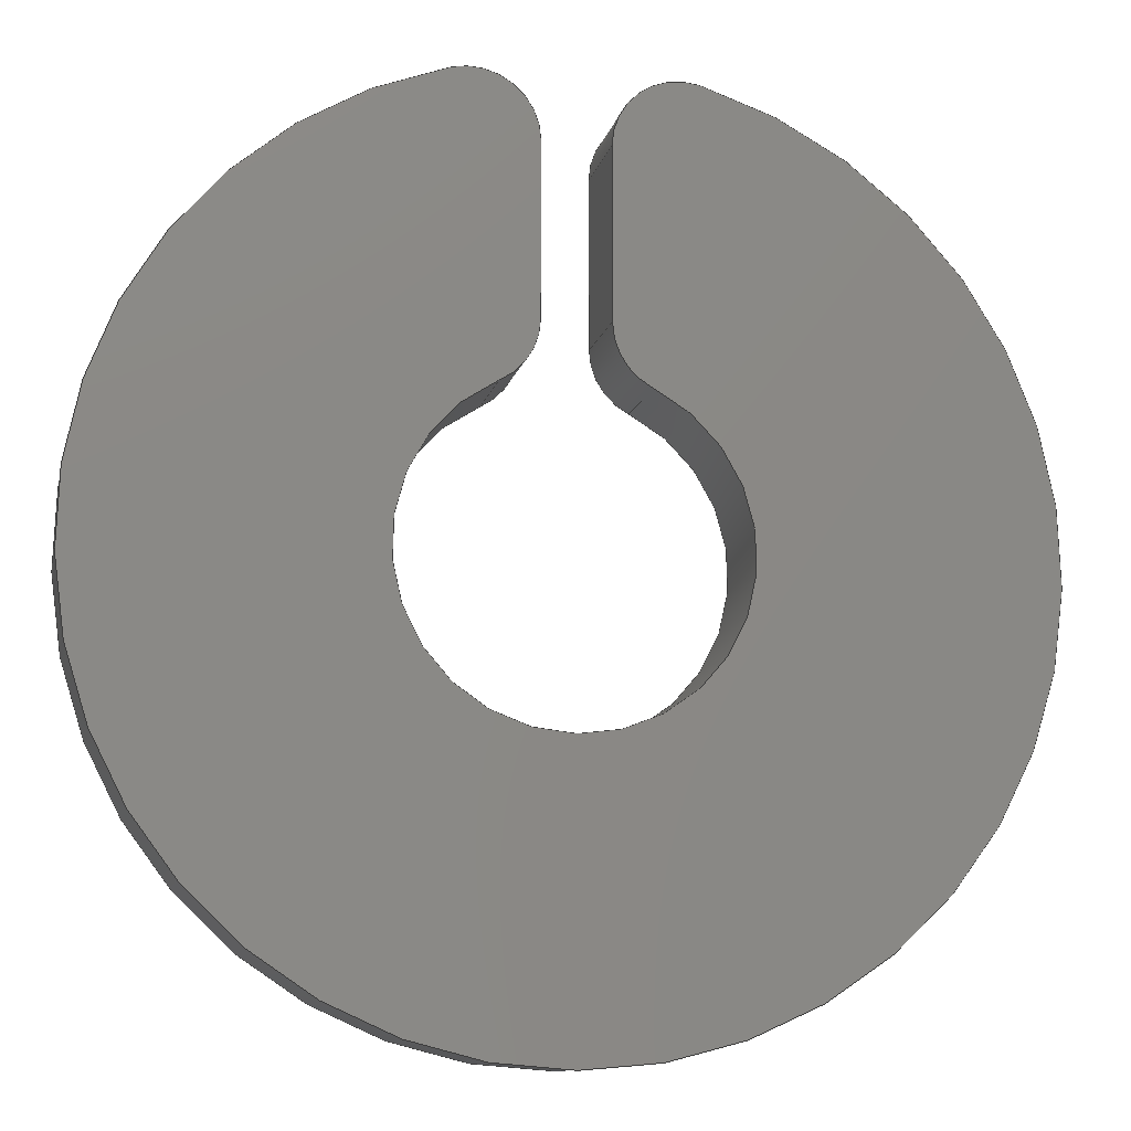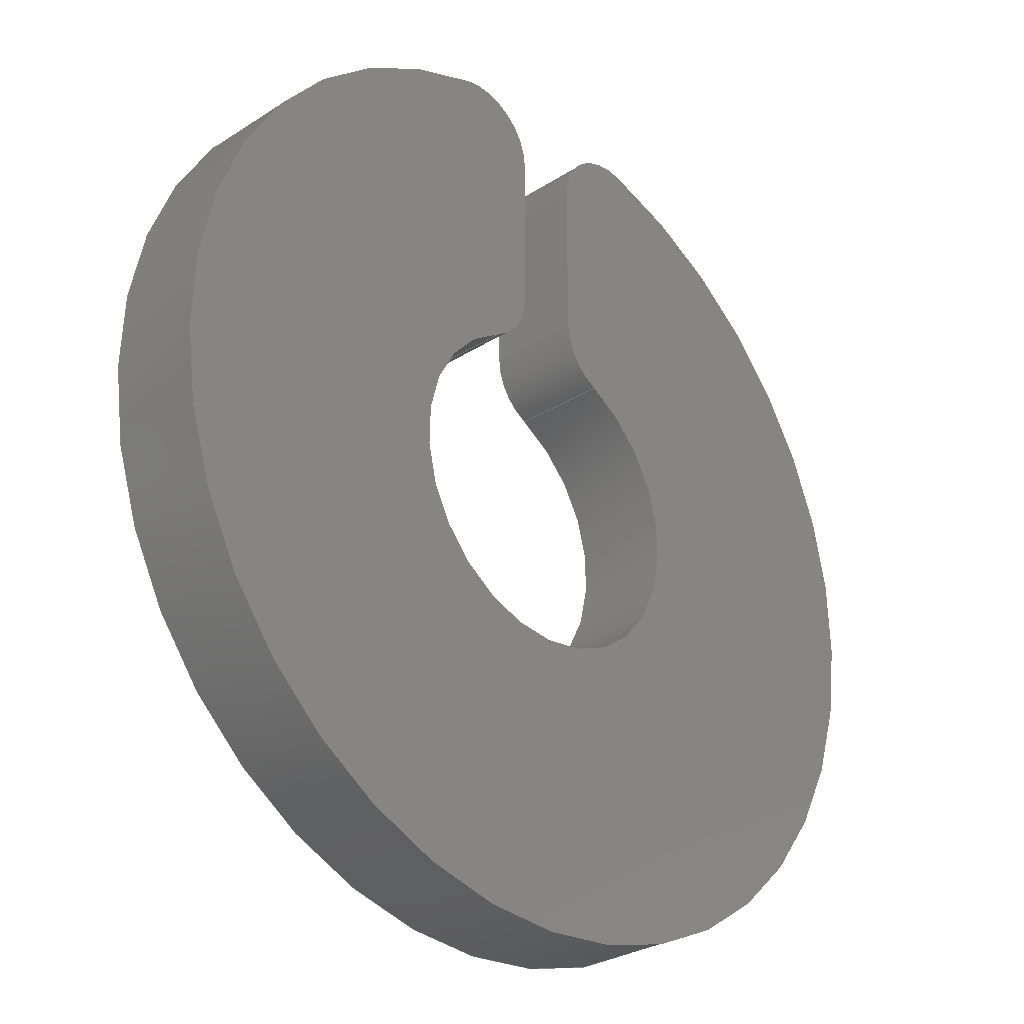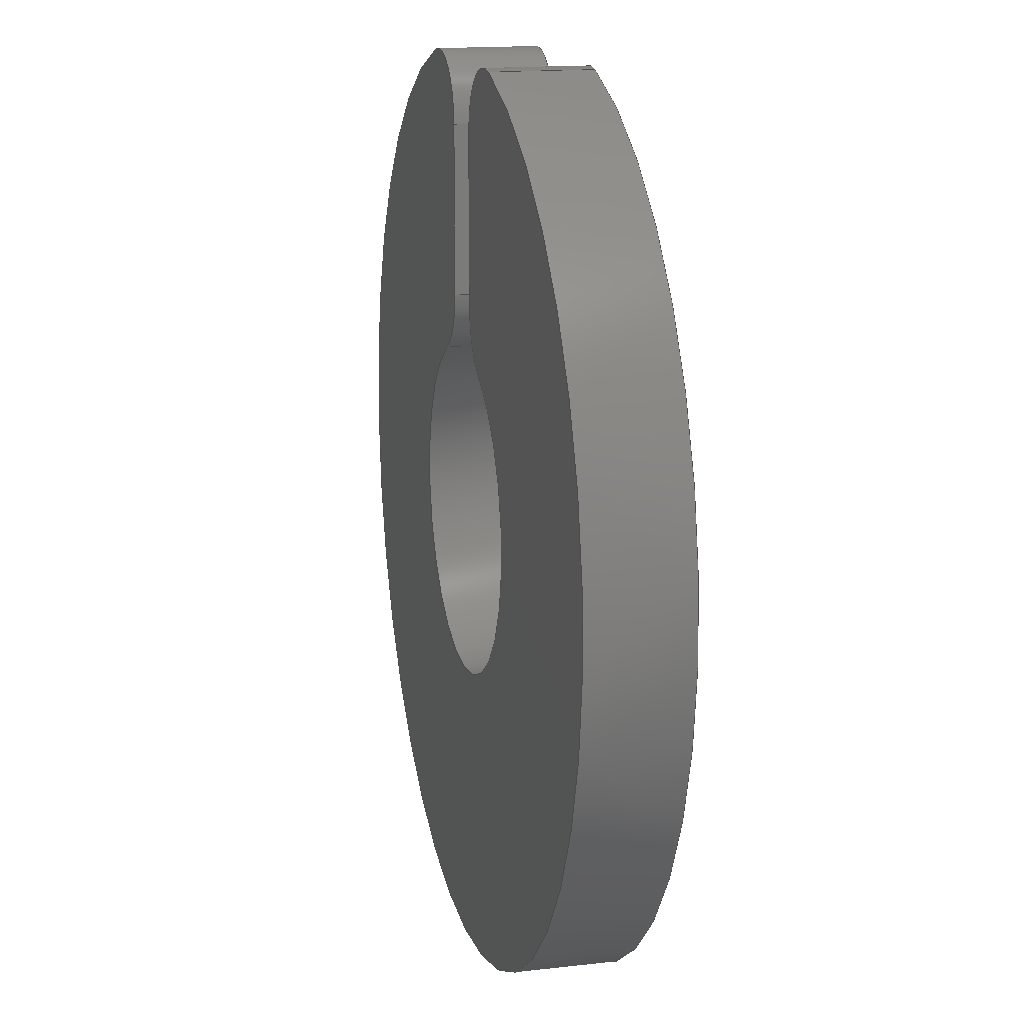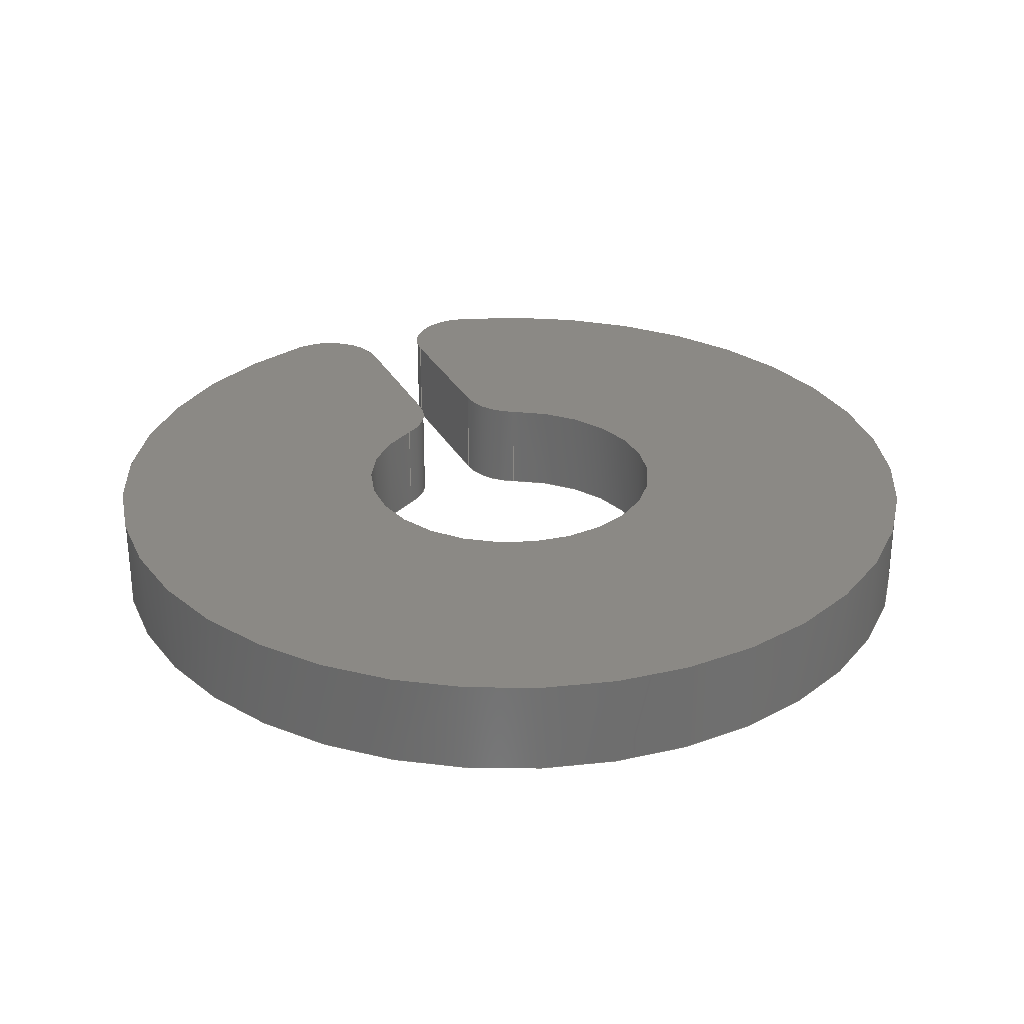
<metadata>
{"format":"step","ext":"stp","renderer":"f3d","projection":"perspective","resolution":1024,"background":"white","views":[{"elev":-10.7,"azim":168.3,"up":"+Y"},{"elev":-28.8,"azim":-46.2,"up":"+Y"},{"elev":15.8,"azim":-103.5,"up":"+Y"},{"elev":29.2,"azim":-23.6,"up":"+Z"}]}
</metadata>
<code>
ISO-10303-21;
DATA;
#1=MECHANICAL_DESIGN_GEOMETRIC_PRESENTATION_REPRESENTATION('',(#4),#306);
#2=SHAPE_REPRESENTATION_RELATIONSHIP('SRR','None',#315,#3);
#3=ADVANCED_BREP_SHAPE_REPRESENTATION('',(#5),#305);
#4=STYLED_ITEM('',(#324),#5);
#5=MANIFOLD_SOLID_BREP('Solid1',#170);
#6=PLANE('',#178);
#7=PLANE('',#185);
#8=PLANE('',#186);
#9=PLANE('',#193);
#10=FACE_OUTER_BOUND('',#20,.T.);
#11=FACE_OUTER_BOUND('',#21,.T.);
#12=FACE_OUTER_BOUND('',#22,.T.);
#13=FACE_OUTER_BOUND('',#23,.T.);
#14=FACE_OUTER_BOUND('',#24,.T.);
#15=FACE_OUTER_BOUND('',#25,.T.);
#16=FACE_OUTER_BOUND('',#26,.T.);
#17=FACE_OUTER_BOUND('',#27,.T.);
#18=FACE_OUTER_BOUND('',#28,.T.);
#19=FACE_OUTER_BOUND('',#29,.T.);
#20=EDGE_LOOP('',(#106,#107,#108,#109));
#21=EDGE_LOOP('',(#110,#111,#112,#113));
#22=EDGE_LOOP('',(#114,#115,#116,#117,#118,#119,#120,#121));
#23=EDGE_LOOP('',(#122,#123,#124,#125));
#24=EDGE_LOOP('',(#126,#127,#128,#129));
#25=EDGE_LOOP('',(#130,#131,#132,#133,#134,#135,#136,#137));
#26=EDGE_LOOP('',(#138,#139,#140,#141));
#27=EDGE_LOOP('',(#142,#143,#144,#145));
#28=EDGE_LOOP('',(#146,#147,#148,#149));
#29=EDGE_LOOP('',(#150,#151,#152,#153));
#30=LINE('',#258,#42);
#31=LINE('',#261,#43);
#32=LINE('',#266,#44);
#33=LINE('',#270,#45);
#34=LINE('',#278,#46);
#35=LINE('',#282,#47);
#36=LINE('',#286,#48);
#37=LINE('',#287,#49);
#38=LINE('',#290,#50);
#39=LINE('',#297,#51);
#40=LINE('',#299,#52);
#41=LINE('',#301,#53);
#42=VECTOR('',#200,3);
#43=VECTOR('',#203,3);
#44=VECTOR('',#208,3);
#45=VECTOR('',#213,5.036);
#46=VECTOR('',#220,5.036);
#47=VECTOR('',#225,3);
#48=VECTOR('',#230,5.036);
#49=VECTOR('',#231,3);
#50=VECTOR('',#234,5.036);
#51=VECTOR('',#243,3);
#52=VECTOR('',#246,3);
#53=VECTOR('',#249,3);
#54=CIRCLE('',#173,2);
#55=CIRCLE('',#174,2);
#56=CIRCLE('',#176,5);
#57=CIRCLE('',#177,5);
#58=CIRCLE('',#179,2);
#59=CIRCLE('',#180,13.75);
#60=CIRCLE('',#181,2);
#61=CIRCLE('',#182,2);
#62=CIRCLE('',#184,2);
#63=CIRCLE('',#187,2);
#64=CIRCLE('',#188,13.75);
#65=CIRCLE('',#189,2);
#66=VERTEX_POINT('',#254);
#67=VERTEX_POINT('',#255);
#68=VERTEX_POINT('',#257);
#69=VERTEX_POINT('',#259);
#70=VERTEX_POINT('',#263);
#71=VERTEX_POINT('',#265);
#72=VERTEX_POINT('',#269);
#73=VERTEX_POINT('',#271);
#74=VERTEX_POINT('',#273);
#75=VERTEX_POINT('',#275);
#76=VERTEX_POINT('',#277);
#77=VERTEX_POINT('',#281);
#78=VERTEX_POINT('',#285);
#79=VERTEX_POINT('',#289);
#80=VERTEX_POINT('',#291);
#81=VERTEX_POINT('',#293);
#82=EDGE_CURVE('',#66,#67,#54,.T.);
#83=EDGE_CURVE('',#67,#68,#30,.T.);
#84=EDGE_CURVE('',#68,#69,#55,.T.);
#85=EDGE_CURVE('',#69,#66,#31,.T.);
#86=EDGE_CURVE('',#70,#69,#56,.T.);
#87=EDGE_CURVE('',#71,#70,#32,.T.);
#88=EDGE_CURVE('',#66,#71,#57,.T.);
#89=EDGE_CURVE('',#72,#68,#33,.T.);
#90=EDGE_CURVE('',#73,#72,#58,.T.);
#91=EDGE_CURVE('',#74,#73,#59,.T.);
#92=EDGE_CURVE('',#75,#74,#60,.T.);
#93=EDGE_CURVE('',#76,#75,#34,.T.);
#94=EDGE_CURVE('',#70,#76,#61,.T.);
#95=EDGE_CURVE('',#76,#77,#35,.T.);
#96=EDGE_CURVE('',#77,#71,#62,.T.);
#97=EDGE_CURVE('',#78,#67,#36,.T.);
#98=EDGE_CURVE('',#72,#78,#37,.T.);
#99=EDGE_CURVE('',#77,#79,#38,.T.);
#100=EDGE_CURVE('',#79,#80,#63,.T.);
#101=EDGE_CURVE('',#80,#81,#64,.T.);
#102=EDGE_CURVE('',#81,#78,#65,.T.);
#103=EDGE_CURVE('',#73,#81,#39,.T.);
#104=EDGE_CURVE('',#74,#80,#40,.T.);
#105=EDGE_CURVE('',#75,#79,#41,.T.);
#106=ORIENTED_EDGE('',*,*,#82,.T.);
#107=ORIENTED_EDGE('',*,*,#83,.T.);
#108=ORIENTED_EDGE('',*,*,#84,.T.);
#109=ORIENTED_EDGE('',*,*,#85,.T.);
#110=ORIENTED_EDGE('',*,*,#85,.F.);
#111=ORIENTED_EDGE('',*,*,#86,.F.);
#112=ORIENTED_EDGE('',*,*,#87,.F.);
#113=ORIENTED_EDGE('',*,*,#88,.F.);
#114=ORIENTED_EDGE('',*,*,#84,.F.);
#115=ORIENTED_EDGE('',*,*,#89,.F.);
#116=ORIENTED_EDGE('',*,*,#90,.F.);
#117=ORIENTED_EDGE('',*,*,#91,.F.);
#118=ORIENTED_EDGE('',*,*,#92,.F.);
#119=ORIENTED_EDGE('',*,*,#93,.F.);
#120=ORIENTED_EDGE('',*,*,#94,.F.);
#121=ORIENTED_EDGE('',*,*,#86,.T.);
#122=ORIENTED_EDGE('',*,*,#94,.T.);
#123=ORIENTED_EDGE('',*,*,#95,.T.);
#124=ORIENTED_EDGE('',*,*,#96,.T.);
#125=ORIENTED_EDGE('',*,*,#87,.T.);
#126=ORIENTED_EDGE('',*,*,#83,.F.);
#127=ORIENTED_EDGE('',*,*,#97,.F.);
#128=ORIENTED_EDGE('',*,*,#98,.F.);
#129=ORIENTED_EDGE('',*,*,#89,.T.);
#130=ORIENTED_EDGE('',*,*,#82,.F.);
#131=ORIENTED_EDGE('',*,*,#88,.T.);
#132=ORIENTED_EDGE('',*,*,#96,.F.);
#133=ORIENTED_EDGE('',*,*,#99,.T.);
#134=ORIENTED_EDGE('',*,*,#100,.T.);
#135=ORIENTED_EDGE('',*,*,#101,.T.);
#136=ORIENTED_EDGE('',*,*,#102,.T.);
#137=ORIENTED_EDGE('',*,*,#97,.T.);
#138=ORIENTED_EDGE('',*,*,#90,.T.);
#139=ORIENTED_EDGE('',*,*,#98,.T.);
#140=ORIENTED_EDGE('',*,*,#102,.F.);
#141=ORIENTED_EDGE('',*,*,#103,.F.);
#142=ORIENTED_EDGE('',*,*,#91,.T.);
#143=ORIENTED_EDGE('',*,*,#103,.T.);
#144=ORIENTED_EDGE('',*,*,#101,.F.);
#145=ORIENTED_EDGE('',*,*,#104,.F.);
#146=ORIENTED_EDGE('',*,*,#92,.T.);
#147=ORIENTED_EDGE('',*,*,#104,.T.);
#148=ORIENTED_EDGE('',*,*,#100,.F.);
#149=ORIENTED_EDGE('',*,*,#105,.F.);
#150=ORIENTED_EDGE('',*,*,#95,.F.);
#151=ORIENTED_EDGE('',*,*,#93,.T.);
#152=ORIENTED_EDGE('',*,*,#105,.T.);
#153=ORIENTED_EDGE('',*,*,#99,.F.);
#154=CYLINDRICAL_SURFACE('',#172,2);
#155=CYLINDRICAL_SURFACE('',#175,5);
#156=CYLINDRICAL_SURFACE('',#183,2);
#157=CYLINDRICAL_SURFACE('',#190,2);
#158=CYLINDRICAL_SURFACE('',#191,13.75);
#159=CYLINDRICAL_SURFACE('',#192,2);
#160=ADVANCED_FACE('',(#10),#154,.T.);
#161=ADVANCED_FACE('',(#11),#155,.F.);
#162=ADVANCED_FACE('',(#12),#6,.F.);
#163=ADVANCED_FACE('',(#13),#156,.T.);
#164=ADVANCED_FACE('',(#14),#7,.T.);
#165=ADVANCED_FACE('',(#15),#8,.T.);
#166=ADVANCED_FACE('',(#16),#157,.T.);
#167=ADVANCED_FACE('',(#17),#158,.T.);
#168=ADVANCED_FACE('',(#18),#159,.T.);
#169=ADVANCED_FACE('',(#19),#9,.T.);
#170=CLOSED_SHELL('',(#160,#161,#162,#163,#164,#165,#166,#167,#168,#169));
#171=AXIS2_PLACEMENT_3D('placement',#252,#194,#195);
#172=AXIS2_PLACEMENT_3D('',#253,#196,#197);
#173=AXIS2_PLACEMENT_3D('',#256,#198,#199);
#174=AXIS2_PLACEMENT_3D('',#260,#201,#202);
#175=AXIS2_PLACEMENT_3D('',#262,#204,#205);
#176=AXIS2_PLACEMENT_3D('',#264,#206,#207);
#177=AXIS2_PLACEMENT_3D('',#267,#209,#210);
#178=AXIS2_PLACEMENT_3D('',#268,#211,#212);
#179=AXIS2_PLACEMENT_3D('',#272,#214,#215);
#180=AXIS2_PLACEMENT_3D('',#274,#216,#217);
#181=AXIS2_PLACEMENT_3D('',#276,#218,#219);
#182=AXIS2_PLACEMENT_3D('',#279,#221,#222);
#183=AXIS2_PLACEMENT_3D('',#280,#223,#224);
#184=AXIS2_PLACEMENT_3D('',#283,#226,#227);
#185=AXIS2_PLACEMENT_3D('',#284,#228,#229);
#186=AXIS2_PLACEMENT_3D('',#288,#232,#233);
#187=AXIS2_PLACEMENT_3D('',#292,#235,#236);
#188=AXIS2_PLACEMENT_3D('',#294,#237,#238);
#189=AXIS2_PLACEMENT_3D('',#295,#239,#240);
#190=AXIS2_PLACEMENT_3D('',#296,#241,#242);
#191=AXIS2_PLACEMENT_3D('',#298,#244,#245);
#192=AXIS2_PLACEMENT_3D('',#300,#247,#248);
#193=AXIS2_PLACEMENT_3D('',#302,#250,#251);
#194=DIRECTION('axis',(0,0,1));
#195=DIRECTION('refdir',(1,0,0));
#196=DIRECTION('center_axis',(0,0,1));
#197=DIRECTION('ref_axis',(-0.8452,-0.5345,0));
#198=DIRECTION('center_axis',(0,0,-1));
#199=DIRECTION('ref_axis',(-0.8452,-0.5345,0));
#200=DIRECTION('',(0,0,-1));
#201=DIRECTION('center_axis',(0,0,1));
#202=DIRECTION('ref_axis',(-0.8452,-0.5345,0));
#203=DIRECTION('',(0,0,1));
#204=DIRECTION('center_axis',(0,0,-1));
#205=DIRECTION('ref_axis',(-1,0,0));
#206=DIRECTION('center_axis',(0,0,1));
#207=DIRECTION('ref_axis',(-1,0,0));
#208=DIRECTION('',(0,0,-1));
#209=DIRECTION('center_axis',(0,0,-1));
#210=DIRECTION('ref_axis',(-1,0,0));
#211=DIRECTION('center_axis',(0,0,1));
#212=DIRECTION('ref_axis',(1,0,0));
#213=DIRECTION('',(3.513e-15,-1,0));
#214=DIRECTION('center_axis',(0,0,1));
#215=DIRECTION('ref_axis',(0.2553,0.9669,0));
#216=DIRECTION('center_axis',(0,0,1));
#217=DIRECTION('ref_axis',(-0.2553,0.9669,0));
#218=DIRECTION('center_axis',(0,0,1));
#219=DIRECTION('ref_axis',(1,3.331e-15,0));
#220=DIRECTION('',(-3.566e-15,1,0));
#221=DIRECTION('center_axis',(0,0,1));
#222=DIRECTION('ref_axis',(0.8452,-0.5345,0));
#223=DIRECTION('center_axis',(0,0,-1));
#224=DIRECTION('ref_axis',(0.8452,-0.5345,0));
#225=DIRECTION('',(0,0,1));
#226=DIRECTION('center_axis',(0,0,-1));
#227=DIRECTION('ref_axis',(0.8452,-0.5345,0));
#228=DIRECTION('center_axis',(-1,-3.513e-15,0));
#229=DIRECTION('ref_axis',(3.508e-15,-1,0));
#230=DIRECTION('',(3.513e-15,-1,0));
#231=DIRECTION('',(0,0,1));
#232=DIRECTION('center_axis',(0,0,1));
#233=DIRECTION('ref_axis',(1,0,0));
#234=DIRECTION('',(-3.566e-15,1,0));
#235=DIRECTION('center_axis',(0,0,1));
#236=DIRECTION('ref_axis',(1,3.331e-15,0));
#237=DIRECTION('center_axis',(0,0,1));
#238=DIRECTION('ref_axis',(-0.2553,0.9669,0));
#239=DIRECTION('center_axis',(0,0,1));
#240=DIRECTION('ref_axis',(0.2553,0.9669,0));
#241=DIRECTION('center_axis',(0,0,1));
#242=DIRECTION('ref_axis',(0.2553,0.9669,0));
#243=DIRECTION('',(0,0,1));
#244=DIRECTION('center_axis',(0,0,1));
#245=DIRECTION('ref_axis',(-0.2553,0.9669,0));
#246=DIRECTION('',(0,0,1));
#247=DIRECTION('center_axis',(0,0,1));
#248=DIRECTION('ref_axis',(1,3.331e-15,0));
#249=DIRECTION('',(0,0,1));
#250=DIRECTION('center_axis',(1,3.566e-15,0));
#251=DIRECTION('ref_axis',(-3.564e-15,1,0));
#252=CARTESIAN_POINT('',(0,0,0));
#253=CARTESIAN_POINT('Origin',(3,6.325,3));
#254=CARTESIAN_POINT('',(2.143,4.518,3));
#255=CARTESIAN_POINT('',(1,6.325,3));
#256=CARTESIAN_POINT('Origin',(3,6.325,3));
#257=CARTESIAN_POINT('',(1,6.325,0));
#258=CARTESIAN_POINT('',(1,6.325,3));
#259=CARTESIAN_POINT('',(2.143,4.518,0));
#260=CARTESIAN_POINT('Origin',(3,6.325,0));
#261=CARTESIAN_POINT('',(2.143,4.518,3));
#262=CARTESIAN_POINT('Origin',(0,0,3));
#263=CARTESIAN_POINT('',(-2.143,4.518,0));
#264=CARTESIAN_POINT('Origin',(0,0,0));
#265=CARTESIAN_POINT('',(-2.143,4.518,3));
#266=CARTESIAN_POINT('',(-2.143,4.518,3));
#267=CARTESIAN_POINT('Origin',(0,0,3));
#268=CARTESIAN_POINT('Origin',(-2.487e-15,1.457,0));
#269=CARTESIAN_POINT('',(1,11.36,0));
#270=CARTESIAN_POINT('',(1,11.36,0));
#271=CARTESIAN_POINT('',(3.511,13.29,0));
#272=CARTESIAN_POINT('Origin',(3,11.36,0));
#273=CARTESIAN_POINT('',(-3.511,13.29,0));
#274=CARTESIAN_POINT('Origin',(0,0,0));
#275=CARTESIAN_POINT('',(-1,11.36,0));
#276=CARTESIAN_POINT('Origin',(-3,11.36,0));
#277=CARTESIAN_POINT('',(-1,6.325,0));
#278=CARTESIAN_POINT('',(-1,3.5,0));
#279=CARTESIAN_POINT('Origin',(-3,6.325,0));
#280=CARTESIAN_POINT('Origin',(-3,6.325,3));
#281=CARTESIAN_POINT('',(-1,6.325,3));
#282=CARTESIAN_POINT('',(-1,6.325,3));
#283=CARTESIAN_POINT('Origin',(-3,6.325,3));
#284=CARTESIAN_POINT('Origin',(1,11.36,0));
#285=CARTESIAN_POINT('',(1,11.36,3));
#286=CARTESIAN_POINT('',(1,11.36,3));
#287=CARTESIAN_POINT('',(1,11.36,0));
#288=CARTESIAN_POINT('Origin',(-2.487e-15,1.457,3));
#289=CARTESIAN_POINT('',(-1,11.36,3));
#290=CARTESIAN_POINT('',(-1,3.5,3));
#291=CARTESIAN_POINT('',(-3.511,13.29,3));
#292=CARTESIAN_POINT('Origin',(-3,11.36,3));
#293=CARTESIAN_POINT('',(3.511,13.29,3));
#294=CARTESIAN_POINT('Origin',(0,0,3));
#295=CARTESIAN_POINT('Origin',(3,11.36,3));
#296=CARTESIAN_POINT('Origin',(3,11.36,0));
#297=CARTESIAN_POINT('',(3.511,13.29,0));
#298=CARTESIAN_POINT('Origin',(0,0,0));
#299=CARTESIAN_POINT('',(-3.511,13.29,0));
#300=CARTESIAN_POINT('Origin',(-3,11.36,0));
#301=CARTESIAN_POINT('',(-1,11.36,0));
#302=CARTESIAN_POINT('Origin',(-1,3.5,0));
#303=UNCERTAINTY_MEASURE_WITH_UNIT(LENGTH_MEASURE(0.01),#307,
'DISTANCE_ACCURACY_VALUE',
'Maximum model space distance between geometric entities at asserted c
onnectivities');
#304=UNCERTAINTY_MEASURE_WITH_UNIT(LENGTH_MEASURE(1e-06),#307,
'DISTANCE_ACCURACY_VALUE',
'Maximum model space distance between geometric entities at asserted c
onnectivities');
#305=(
GEOMETRIC_REPRESENTATION_CONTEXT(3)
GLOBAL_UNCERTAINTY_ASSIGNED_CONTEXT((#303))
GLOBAL_UNIT_ASSIGNED_CONTEXT((#307,#310,#308))
REPRESENTATION_CONTEXT('','3D')
);
#306=(
GEOMETRIC_REPRESENTATION_CONTEXT(3)
GLOBAL_UNCERTAINTY_ASSIGNED_CONTEXT((#304))
GLOBAL_UNIT_ASSIGNED_CONTEXT((#307,#310,#308))
REPRESENTATION_CONTEXT('','3D')
);
#307=(
LENGTH_UNIT()
NAMED_UNIT(*)
SI_UNIT(.MILLI.,.METRE.)
);
#308=(
NAMED_UNIT(*)
SI_UNIT($,.STERADIAN.)
SOLID_ANGLE_UNIT()
);
#309=DIMENSIONAL_EXPONENTS(0,0,0,0,0,0,0);
#310=(
CONVERSION_BASED_UNIT('degree',#312)
NAMED_UNIT(#309)
PLANE_ANGLE_UNIT()
);
#311=(
NAMED_UNIT(*)
PLANE_ANGLE_UNIT()
SI_UNIT($,.RADIAN.)
);
#312=PLANE_ANGLE_MEASURE_WITH_UNIT(PLANE_ANGLE_MEASURE(0.01745),#311);
#313=SHAPE_DEFINITION_REPRESENTATION(#314,#315);
#314=PRODUCT_DEFINITION_SHAPE('',$,#317);
#315=SHAPE_REPRESENTATION('',(#171),#305);
#316=PRODUCT_DEFINITION_CONTEXT('part definition',#321,'design');
#317=PRODUCT_DEFINITION('FrontTerm','FrontTerm',#318,#316);
#318=PRODUCT_DEFINITION_FORMATION('',$,#323);
#319=PRODUCT_RELATED_PRODUCT_CATEGORY('FrontTerm','FrontTerm',(#323));
#320=APPLICATION_PROTOCOL_DEFINITION('international standard',
'automotive_design',2009,#321);
#321=APPLICATION_CONTEXT(
'Core Data for Automotive Mechanical Design Process');
#322=PRODUCT_CONTEXT('part definition',#321,'mechanical');
#323=PRODUCT('FrontTerm','FrontTerm',$,(#322));
#324=PRESENTATION_STYLE_ASSIGNMENT((#325));
#325=SURFACE_STYLE_USAGE(.BOTH.,#326);
#326=SURFACE_SIDE_STYLE('',(#327));
#327=SURFACE_STYLE_FILL_AREA(#328);
#328=FILL_AREA_STYLE('',(#329));
#329=FILL_AREA_STYLE_COLOUR('',#330);
#330=COLOUR_RGB('',0.749,0.749,0.749);
ENDSEC;
END-ISO-10303-21;

</code>
